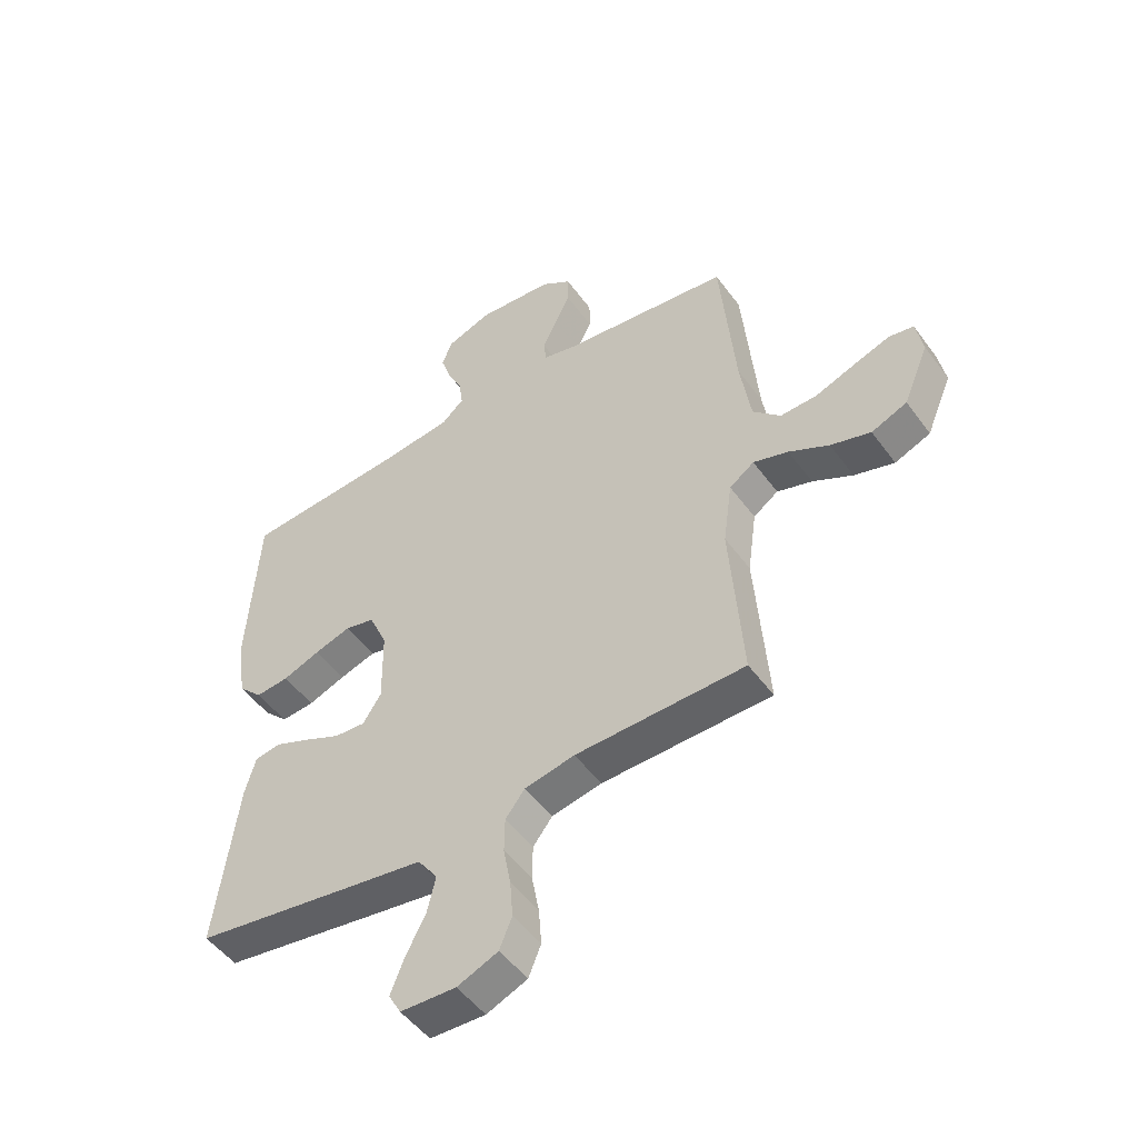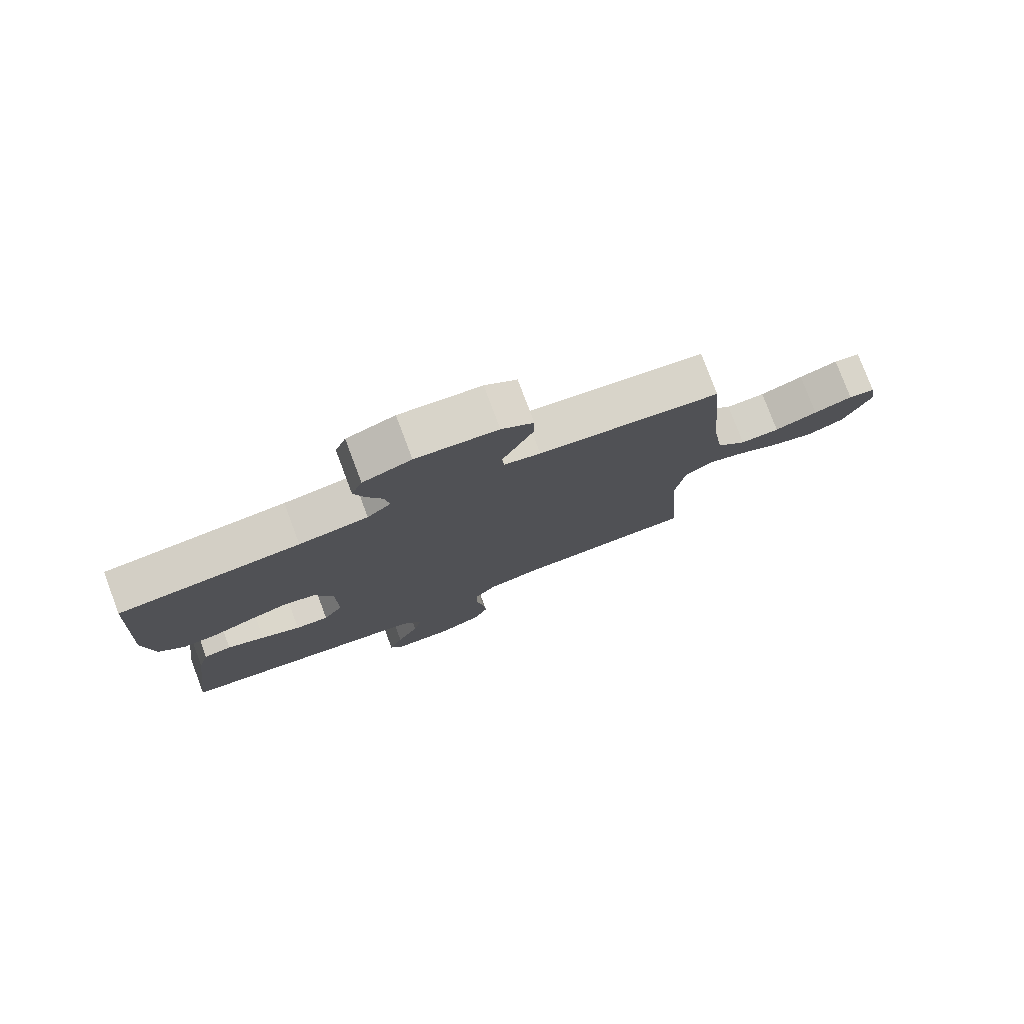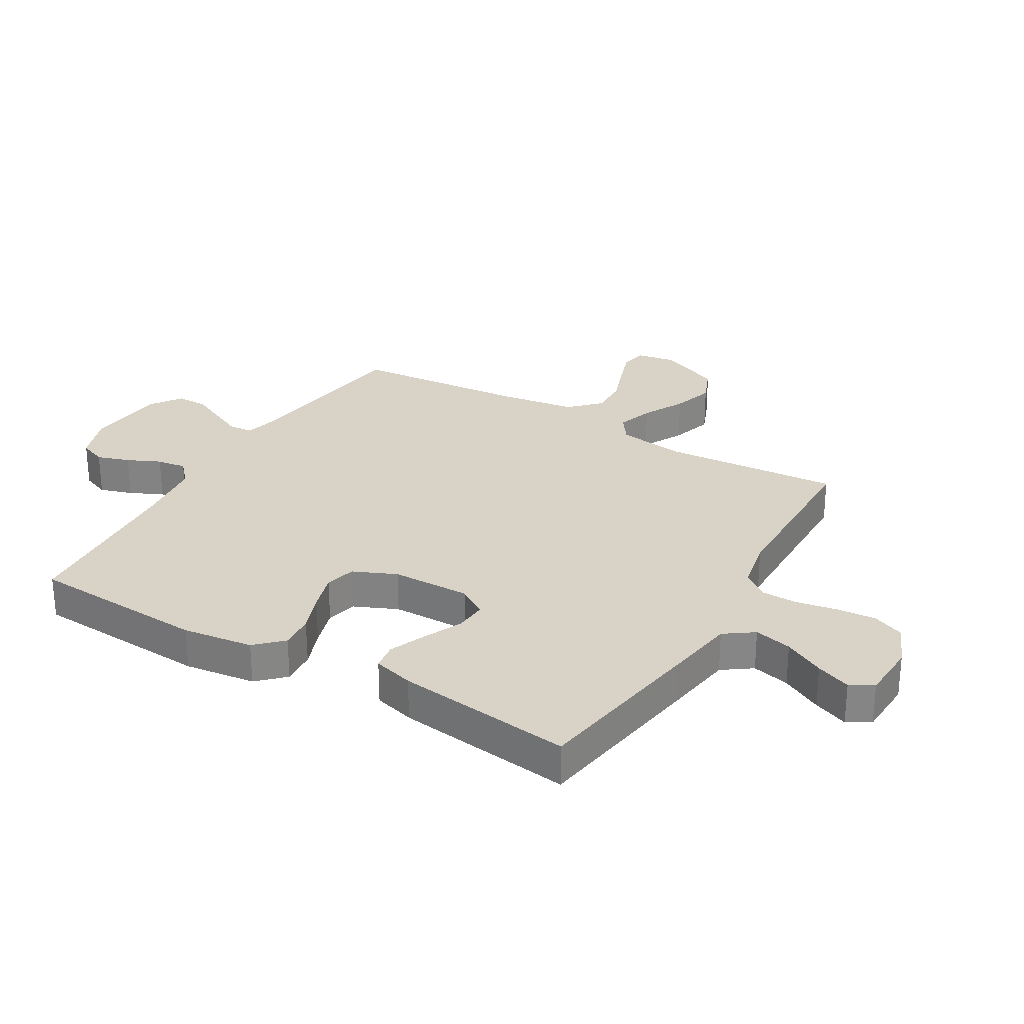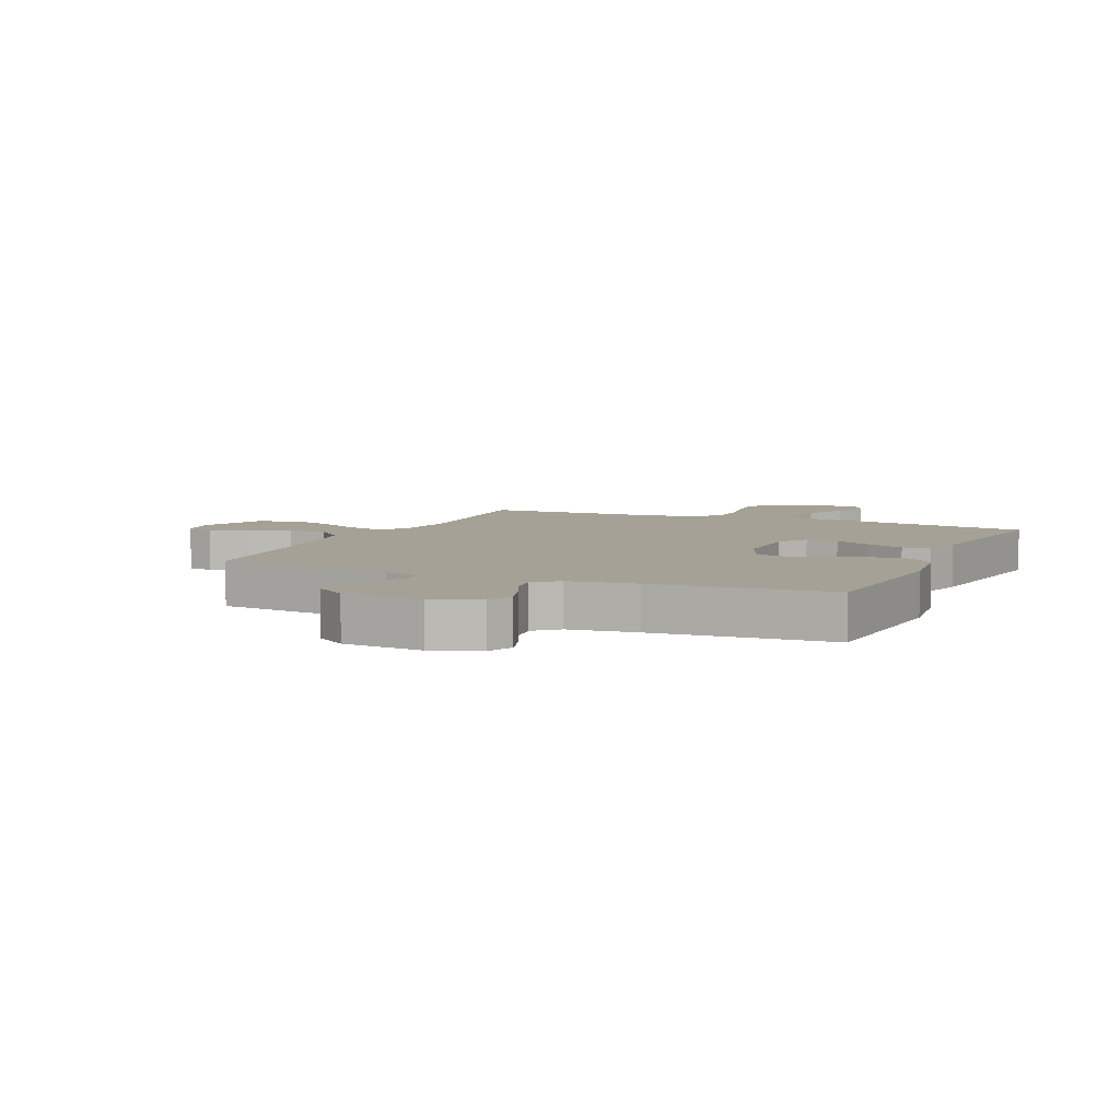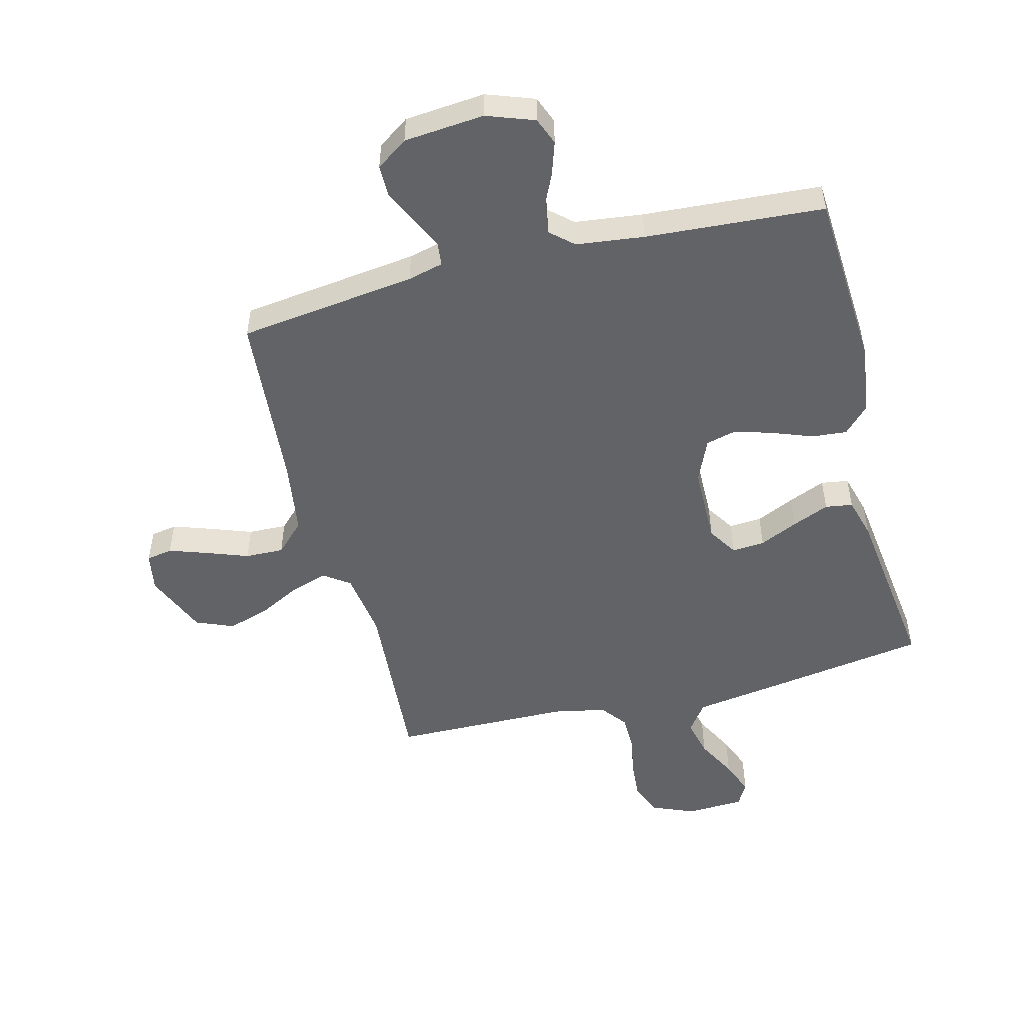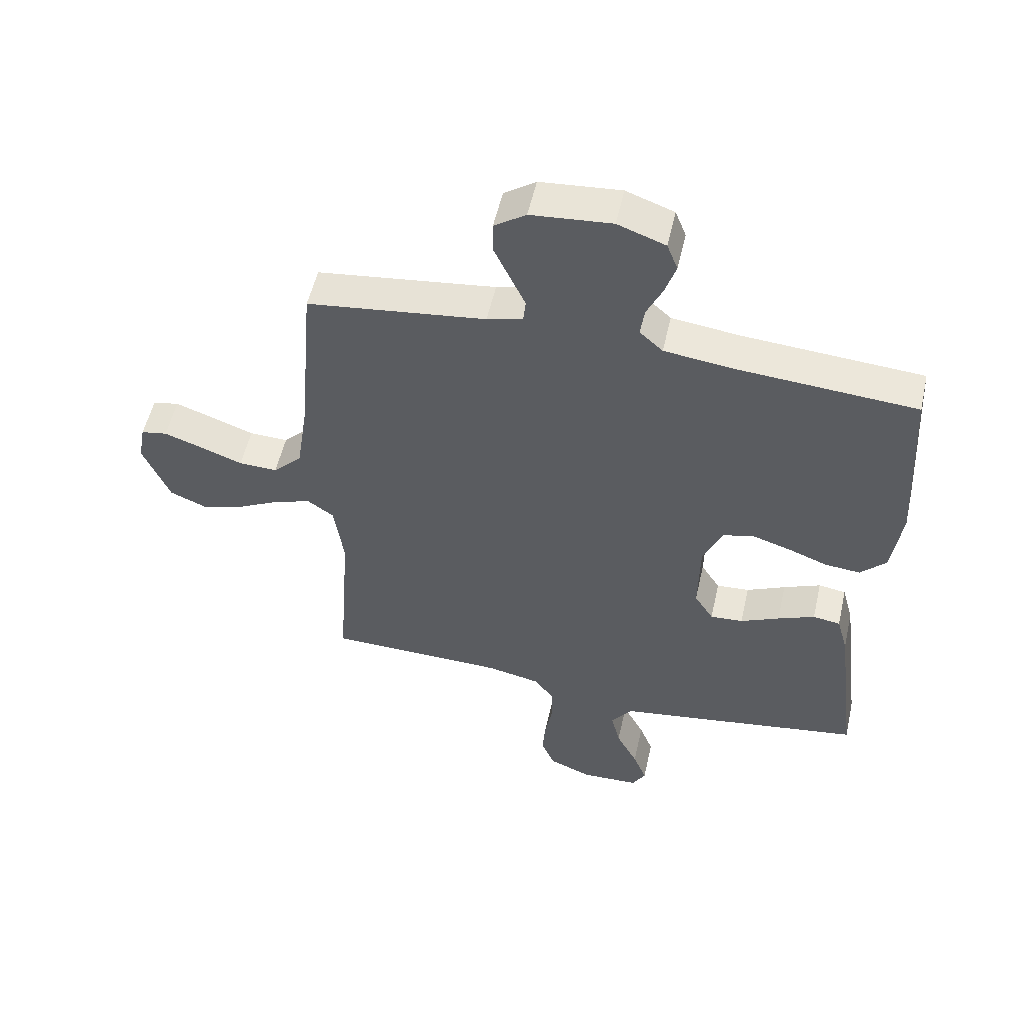
<metadata>
{"format":"obj","ext":"obj","renderer":"f3d","projection":"perspective","resolution":1024,"background":"white","views":[{"elev":-50.3,"azim":-145.1,"up":"+Z"},{"elev":78.5,"azim":159.4,"up":"+Z"},{"elev":28.2,"azim":120.5,"up":"+Y"},{"elev":6.1,"azim":23.9,"up":"+Y"},{"elev":-50.8,"azim":14.4,"up":"+Y"},{"elev":54.0,"azim":12.7,"up":"+Z"}]}
</metadata>
<code>
v 0.5 0.07 -0.5
v 0.2 0.07 -0.547
v 0.081 0.07 -0.565
v 0.046 0.07 -0.614
v 0.061 0.07 -0.678
v 0.097 0.07 -0.747
v 0.12 0.07 -0.806
v 0.098 0.07 -0.845
v 0 0.07 -0.849
v -0.072 0.07 -0.819
v -0.094 0.07 -0.765
v -0.089 0.07 -0.699
v -0.076 0.07 -0.629
v -0.077 0.07 -0.567
v -0.111 0.07 -0.523
v -0.2 0.07 -0.505
v -0.5 0.07 -0.5
v -0.478 0.07 -0.2
v -0.494 0.07 -0.085
v -0.538 0.07 -0.054
v -0.6 0.07 -0.074
v -0.671 0.07 -0.111
v -0.742 0.07 -0.133
v -0.805 0.07 -0.107
v -0.85 0.07 0
v -0.838 0.07 0.066
v -0.794 0.07 0.074
v -0.73 0.07 0.052
v -0.659 0.07 0.026
v -0.594 0.07 0.024
v -0.545 0.07 0.073
v -0.526 0.07 0.2
v -0.5 0.07 0.5
v -0.2 0.07 0.538
v -0.14 0.07 0.553
v -0.136 0.07 0.593
v -0.161 0.07 0.646
v -0.188 0.07 0.704
v -0.188 0.07 0.757
v -0.135 0.07 0.794
v 0 0.07 0.806
v 0.08 0.07 0.777
v 0.098 0.07 0.731
v 0.08 0.07 0.676
v 0.054 0.07 0.62
v 0.047 0.07 0.57
v 0.086 0.07 0.535
v 0.2 0.07 0.521
v 0.5 0.07 0.5
v 0.518 0.07 0.2
v 0.502 0.07 0.08
v 0.459 0.07 0.036
v 0.4 0.07 0.041
v 0.334 0.07 0.066
v 0.269 0.07 0.086
v 0.217 0.07 0.073
v 0.185 0.07 0
v 0.183 0.07 -0.134
v 0.215 0.07 -0.184
v 0.27 0.07 -0.18
v 0.335 0.07 -0.15
v 0.397 0.07 -0.124
v 0.443 0.07 -0.131
v 0.462 0.07 -0.2
v 0.5 0 -0.5
v 0.2 0 -0.547
v 0.081 0 -0.565
v 0.046 0 -0.614
v 0.061 0 -0.678
v 0.097 0 -0.747
v 0.12 0 -0.806
v 0.098 0 -0.845
v 0 0 -0.849
v -0.072 0 -0.819
v -0.094 0 -0.765
v -0.089 0 -0.699
v -0.076 0 -0.629
v -0.077 0 -0.567
v -0.111 0 -0.523
v -0.2 0 -0.505
v -0.5 0 -0.5
v -0.478 0 -0.2
v -0.494 0 -0.085
v -0.538 0 -0.054
v -0.6 0 -0.074
v -0.671 0 -0.111
v -0.742 0 -0.133
v -0.805 0 -0.107
v -0.85 0 0
v -0.838 0 0.066
v -0.794 0 0.074
v -0.73 0 0.052
v -0.659 0 0.026
v -0.594 0 0.024
v -0.545 0 0.073
v -0.526 0 0.2
v -0.5 0 0.5
v -0.2 0 0.538
v -0.14 0 0.553
v -0.136 0 0.593
v -0.161 0 0.646
v -0.188 0 0.704
v -0.188 0 0.757
v -0.135 0 0.794
v 0 0 0.806
v 0.08 0 0.777
v 0.098 0 0.731
v 0.08 0 0.676
v 0.054 0 0.62
v 0.047 0 0.57
v 0.086 0 0.535
v 0.2 0 0.521
v 0.5 0 0.5
v 0.518 0 0.2
v 0.502 0 0.08
v 0.459 0 0.036
v 0.4 0 0.041
v 0.334 0 0.066
v 0.269 0 0.086
v 0.217 0 0.073
v 0.185 0 0
v 0.183 0 -0.134
v 0.215 0 -0.184
v 0.27 0 -0.18
v 0.335 0 -0.15
v 0.397 0 -0.124
v 0.443 0 -0.131
v 0.462 0 -0.2
f 60 61 62 63
f 60 63 64 1
f 51 52 53 54
f 51 54 55
f 48 49 50 51
f 47 48 51 55
f 46 47 55 56
f 42 43 44 45
f 40 41 42 45
f 40 45 46
f 36 37 38 39
f 36 39 40 46
f 32 33 34
f 31 32 34 35
f 26 27 28 29
f 24 25 26 29
f 24 29 30
f 21 22 23 24
f 20 21 24 30
f 19 20 30 31
f 16 17 18
f 15 16 18 19
f 10 11 12 13
f 10 13 14
f 9 10 14
f 8 9 14
f 5 6 7 8
f 4 5 8 14
f 3 4 14 15
f 59 60 1 2
f 58 59 2 3
f 57 58 3 15
f 35 36 46 56
f 31 35 56 57
f 15 19 31 57
f 127 126 125 124
f 65 128 127 124
f 118 117 116 115
f 119 118 115
f 115 114 113 112
f 119 115 112 111
f 120 119 111 110
f 109 108 107 106
f 109 106 105 104
f 110 109 104
f 103 102 101 100
f 110 104 103 100
f 98 97 96
f 99 98 96 95
f 93 92 91 90
f 93 90 89 88
f 94 93 88
f 88 87 86 85
f 94 88 85 84
f 95 94 84 83
f 82 81 80
f 83 82 80 79
f 77 76 75 74
f 78 77 74
f 78 74 73
f 78 73 72
f 72 71 70 69
f 78 72 69 68
f 79 78 68 67
f 66 65 124 123
f 67 66 123 122
f 79 67 122 121
f 120 110 100 99
f 121 120 99 95
f 121 95 83 79
f 1 65 66 2
f 2 66 67 3
f 3 67 68 4
f 4 68 69 5
f 5 69 70 6
f 6 70 71 7
f 7 71 72 8
f 8 72 73 9
f 9 73 74 10
f 10 74 75 11
f 11 75 76 12
f 12 76 77 13
f 13 77 78 14
f 14 78 79 15
f 15 79 80 16
f 16 80 81 17
f 17 81 82 18
f 18 82 83 19
f 19 83 84 20
f 20 84 85 21
f 21 85 86 22
f 22 86 87 23
f 23 87 88 24
f 24 88 89 25
f 25 89 90 26
f 26 90 91 27
f 27 91 92 28
f 28 92 93 29
f 29 93 94 30
f 30 94 95 31
f 31 95 96 32
f 32 96 97 33
f 33 97 98 34
f 34 98 99 35
f 35 99 100 36
f 36 100 101 37
f 37 101 102 38
f 38 102 103 39
f 39 103 104 40
f 40 104 105 41
f 41 105 106 42
f 42 106 107 43
f 43 107 108 44
f 44 108 109 45
f 45 109 110 46
f 46 110 111 47
f 47 111 112 48
f 48 112 113 49
f 49 113 114 50
f 50 114 115 51
f 51 115 116 52
f 52 116 117 53
f 53 117 118 54
f 54 118 119 55
f 55 119 120 56
f 56 120 121 57
f 57 121 122 58
f 58 122 123 59
f 59 123 124 60
f 60 124 125 61
f 61 125 126 62
f 62 126 127 63
f 63 127 128 64
f 64 128 65 1

</code>
